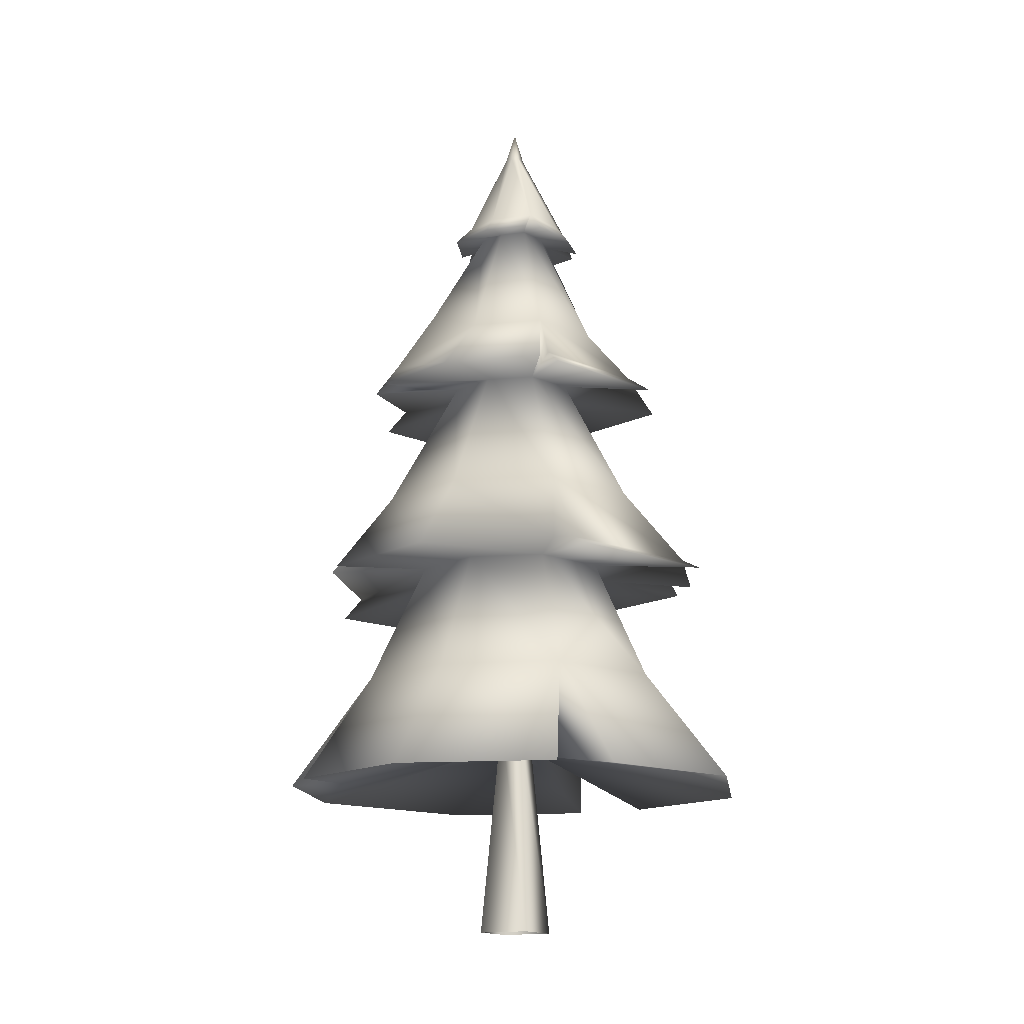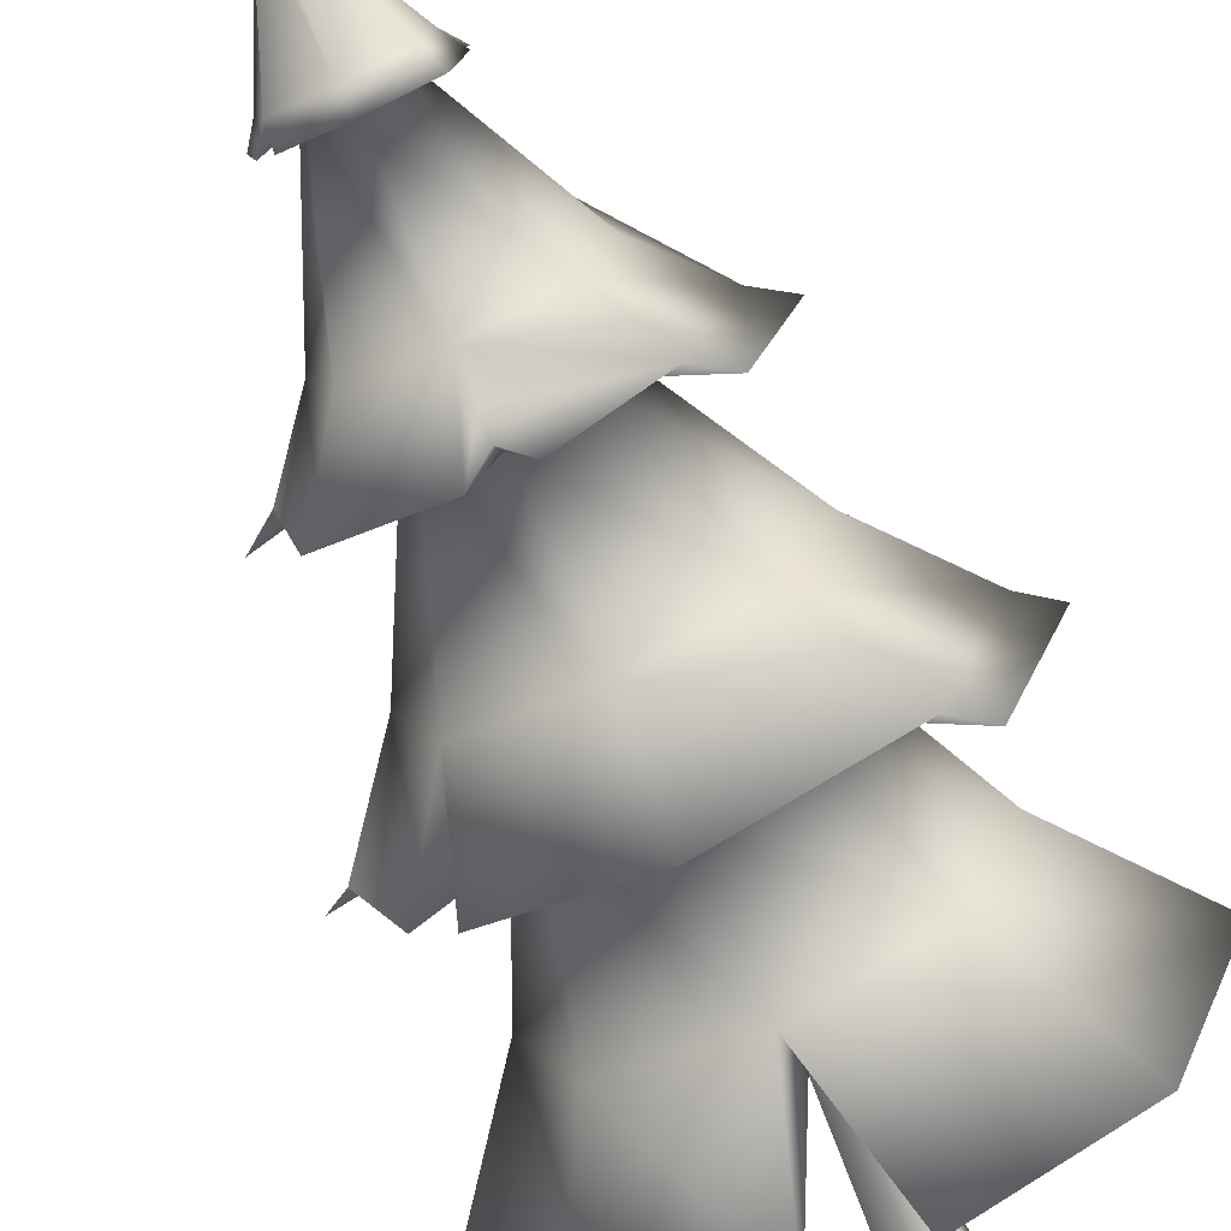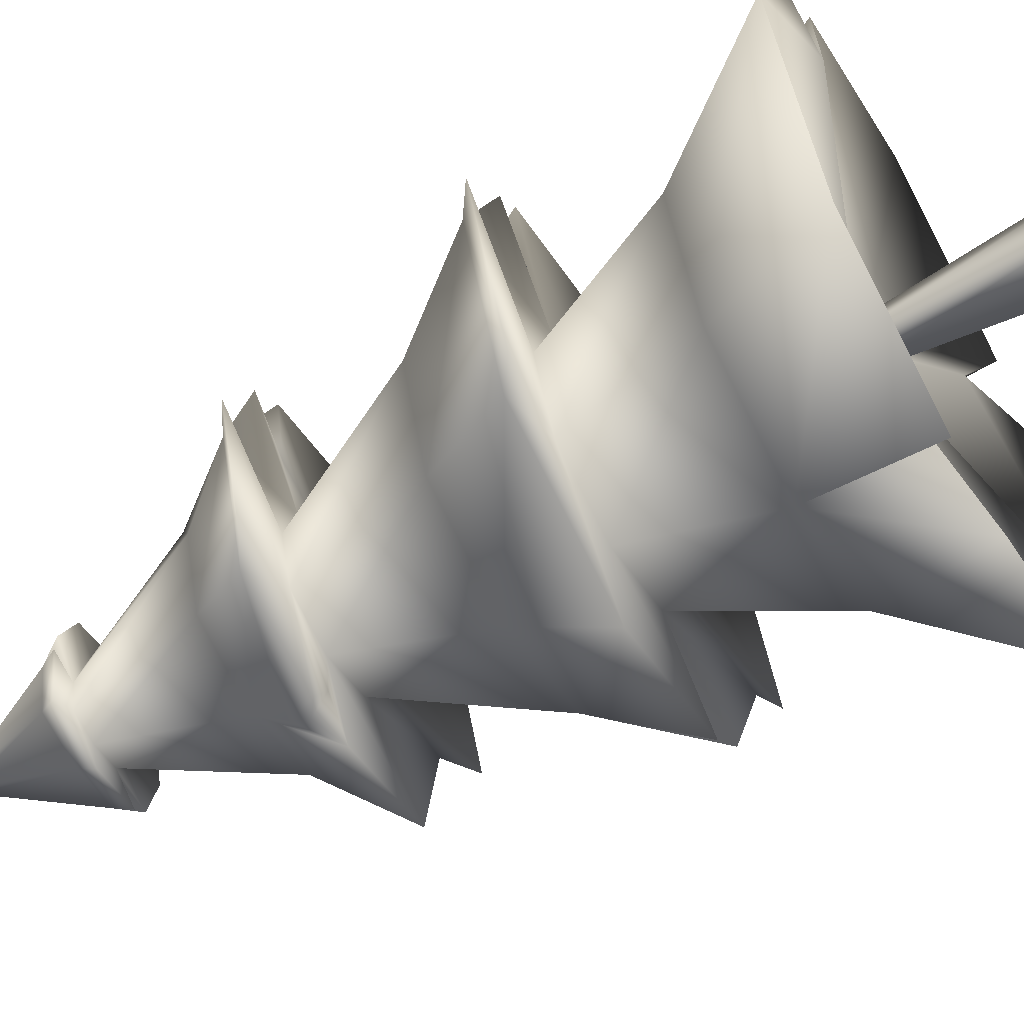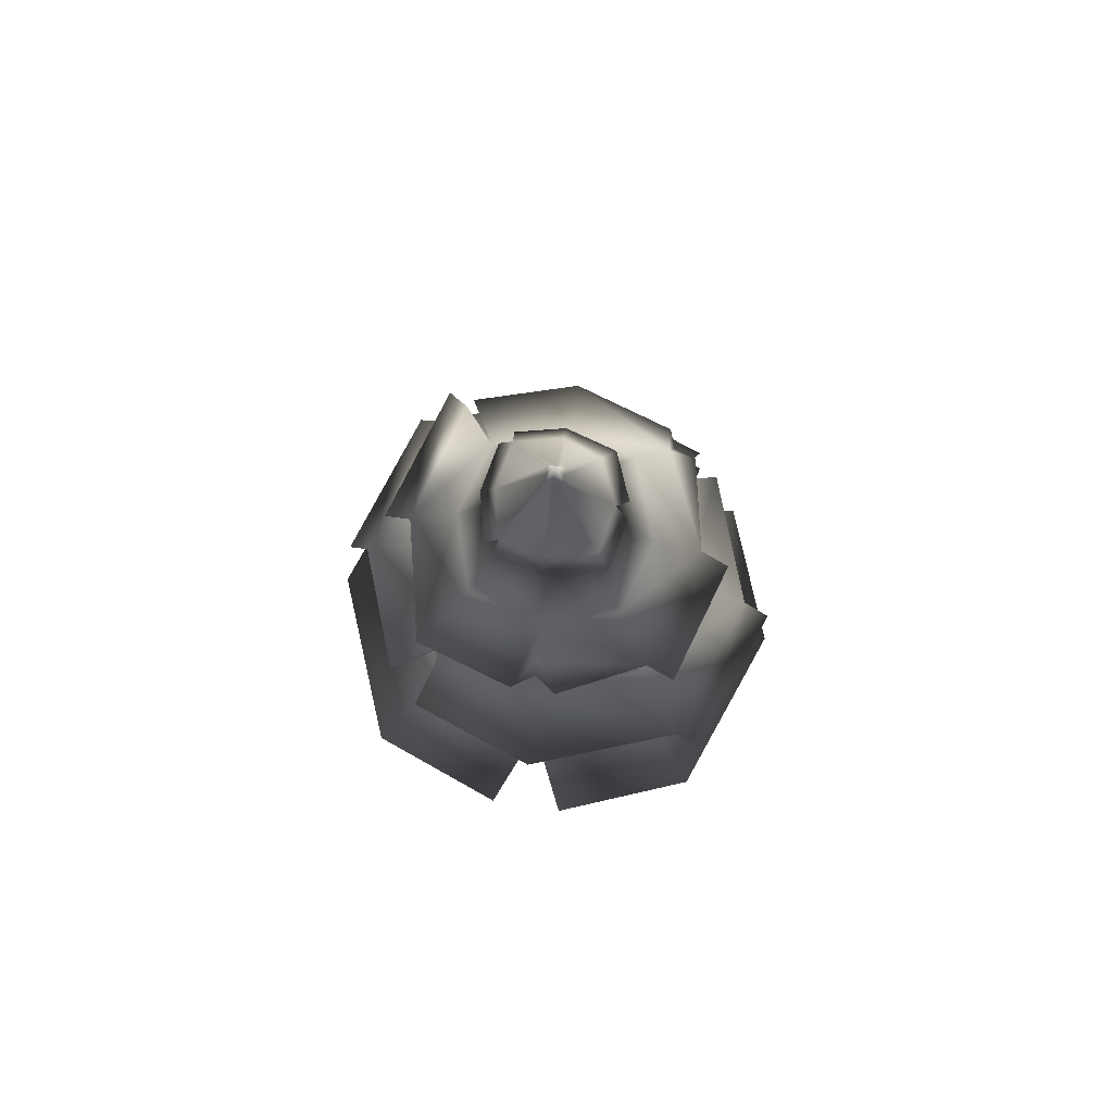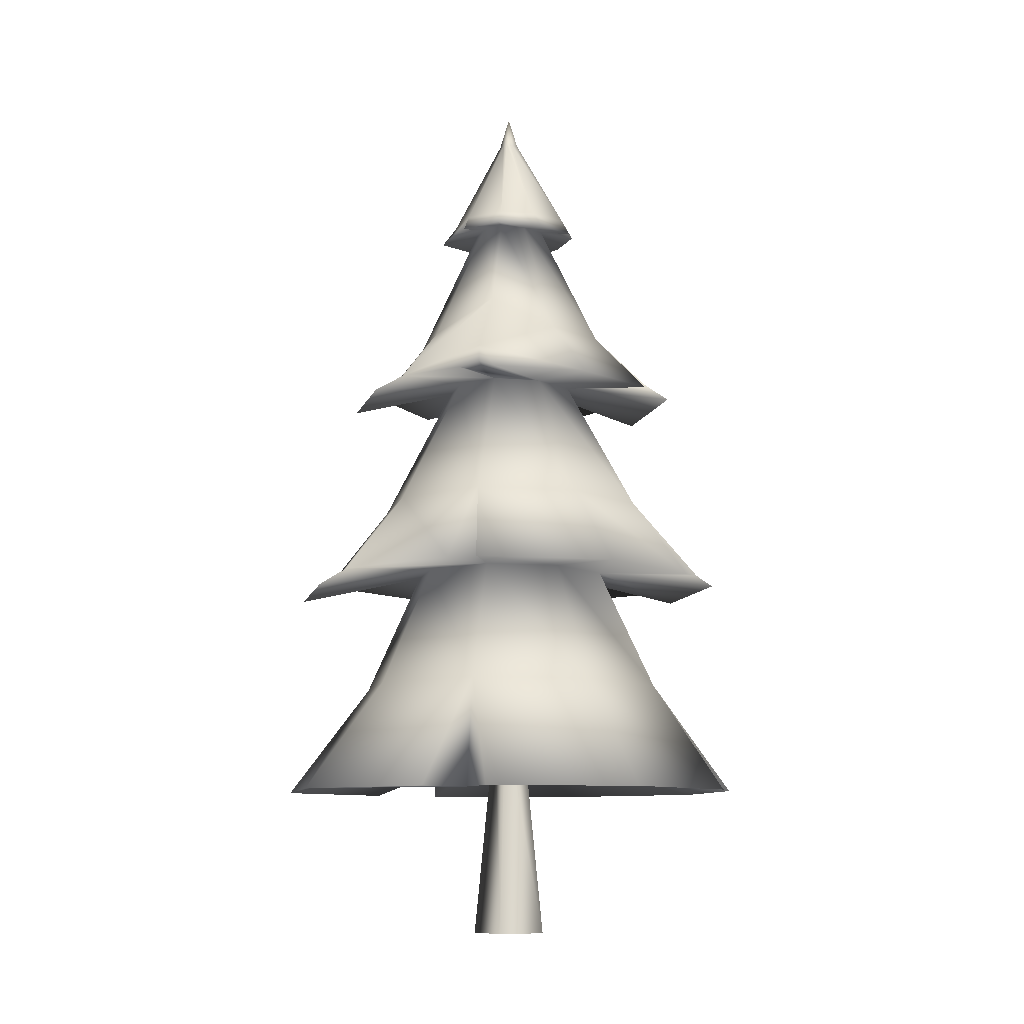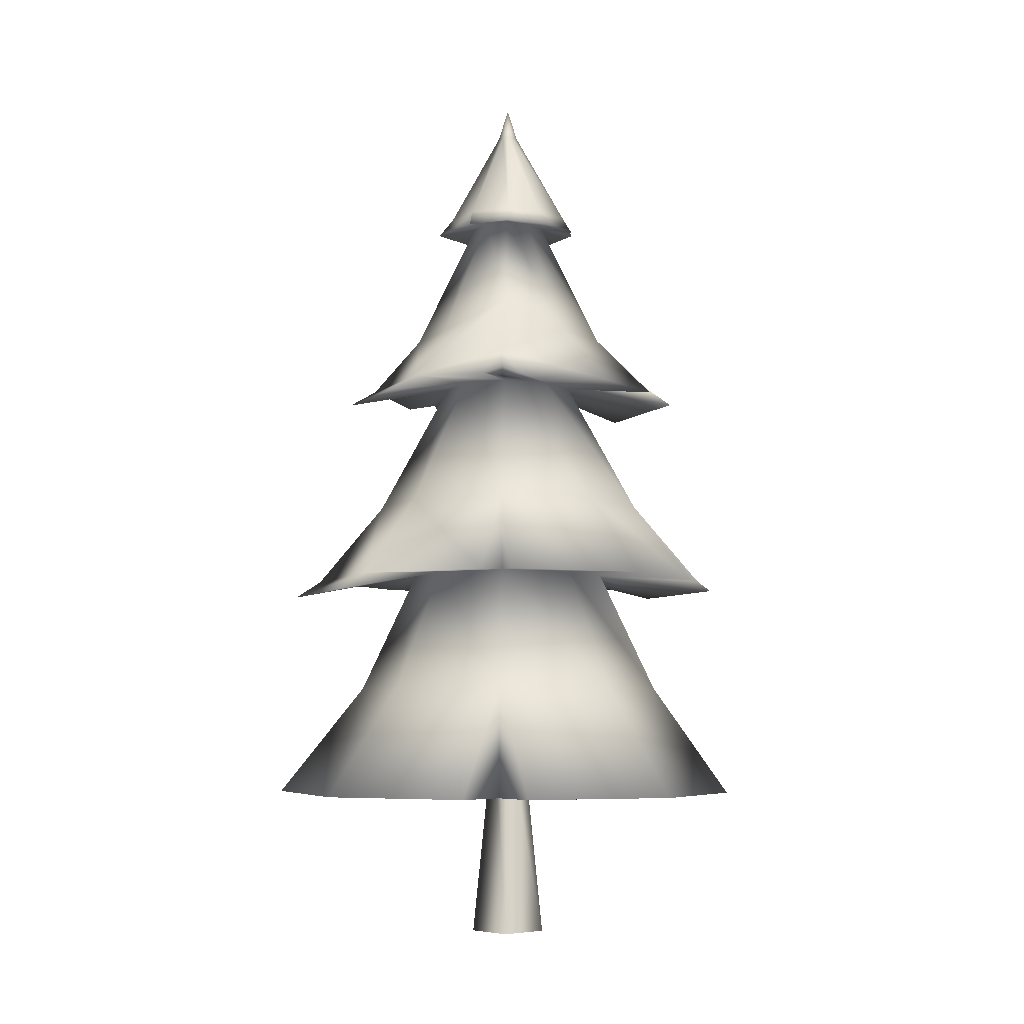
<metadata>
{"format":"obj","ext":"obj","renderer":"f3d","projection":"perspective","resolution":1024,"background":"white","views":[{"elev":-15.0,"azim":28.7,"up":"+Y"},{"elev":-73.6,"azim":-154.7,"up":"+Z"},{"elev":-60.7,"azim":-60.8,"up":"+Z"},{"elev":79.9,"azim":-171.8,"up":"+Y"},{"elev":-9.6,"azim":-31.9,"up":"+Y"},{"elev":-5.9,"azim":-42.1,"up":"+Y"}]}
</metadata>
<code>
o Pine_tree
v 0.1971 3.727 -0.1971
v 0.4767 -0.2187 -0.4767
v 0.1971 3.727 0.1971
v 0.4767 -0.2187 0.4767
v -0.1971 3.727 -0.1971
v -0.4767 -0.2187 -0.4767
v -0.1971 3.727 0.1971
v -0.4767 -0.2187 0.4767
v -0.1267 15.66 0.1267
v -3.177 2.481 -3.177
v -0.1267 15.66 -0.1267
v 0.1267 15.66 0.1267
v 3.177 2.481 -3.177
v 0.1267 15.66 -0.1267
v -4.396 2.481 0
v -0.1267 15.66 0
v 4.396 2.481 0
v 0.1267 15.66 0
v 0 15.66 -0.1267
v 0 2.481 4.396
v 0 15.66 0.1267
v 0 16.23 0
v 0 3.408 0
v -0.8429 13.66 0.9444
v -0.9813 13.66 -0.9813
v 1.196 13.66 0
v 0 13.66 1.196
v 0 13.66 -1.196
v -2.658 6.621 -2.658
v 2.658 6.621 2.658
v 3.618 6.621 0
v -3.618 6.621 0
v 0 6.621 3.618
v 0 6.621 -3.618
v -1.825 10.5 1.868
v -1.846 10.47 -1.957
v 2.099 10.35 -2.099
v 1.864 10.44 2.105
v 2.535 10.44 0.005873
v -2.517 10.47 0.1422
v 0 10.35 2.771
v 0 10.62 -2.411
v -0.4735 13.78 0.4735
v -0.4735 13.78 -0.4735
v 0.4735 13.78 -0.4735
v 0.4735 13.78 0.4735
v 0.5819 13.78 0
v -0.5819 13.78 0
v 0 13.78 0.5819
v 0 13.78 -0.5819
v -0.6248 13.98 0.717
v -0.7909 13.98 -0.7909
v 0.7909 13.98 -0.7909
v 0.7909 13.98 0.7909
v 0.9572 13.98 0
v -0.9572 13.98 0
v 0 13.98 0.9572
v 0 13.98 -0.9572
v -0.8563 10.49 -0.8563
v 0.8563 10.49 -0.8563
v 0.8563 10.49 0.8563
v 1.133 10.49 0
v -1.133 10.49 0
v 0 10.49 1.133
v 0 10.49 -1.133
v -0.8563 10.49 0.8563
v -1.269 11.47 -1.269
v 1.269 11.47 -1.269
v 1.269 11.47 1.269
v 1.671 11.47 -0
v -1.671 11.47 -0
v 0 11.47 1.671
v 0 11.47 -1.671
v -1.158 11.98 1.269
v -1.299 6.735 -1.299
v 1.299 6.735 -1.299
v 1.299 6.735 1.299
v 1.772 6.735 0
v -1.772 6.735 0
v 0 6.735 1.772
v 0 6.735 -1.772
v -1.299 6.735 1.299
v -1.784 8.098 -1.784
v 1.784 8.098 -1.784
v 1.784 8.098 1.784
v 2.414 8.098 0
v -2.414 8.098 0
v 0 8.098 2.414
v 0 8.098 -2.414
v -1.784 8.098 1.784
v -2.039 4.5 -2.039
v 2.039 4.5 -2.039
v 2.039 4.5 2.039
v 2.809 4.5 0
v -2.809 4.5 0
v 0 4.5 2.809
v 0 4.5 -2.809
v -2.039 4.5 2.039
v 2.216 10.13 2.381
v 3.009 10.11 0.03699
v 1.764 10.35 2.256
v -1.733 10.85 1.733
v -1.706 10.35 2.225
v -1.378 10.43 1.378
v -2.207 10.35 1.764
v 0 10.42 -1.952
v -0.3692 10.35 -2.653
v 0.4038 10.35 -2.642
v 0 10.94 -2.191
v -2.352 10.16 -2.103
v -3.024 10.16 -0.003549
v 1.02 13.66 0.8039
v 0.8023 13.66 1.021
v -1.167 13.66 -0.1345
v -1.16 13.66 0.1669
v 0.809 13.66 -1.019
v 1.018 13.66 -0.8147
v 2.824 6.621 -2.196
v 2.27 6.621 -2.798
v 3.007 6.434 2.682
v 3.968 6.434 0.02456
v -3.144 6.299 -2.795
v -4.104 6.299 -0.1374
v -2.399 6.621 2.751
v -2.773 6.621 2.339
v 2.312 6.621 2.782
v 0.7016 2.481 -4.127
v -0.6608 2.481 -4.143
v 2.669 2.481 3.372
v 3.391 2.481 2.62
v 1.882 2.756 1.881
v -2.583 2.481 3.405
v 0.1451 3.378 0
v 0 3.381 0.1295
v 0.068 3.385 0.06795
v -2.387 2.481 2.435
v -3.401 2.481 2.594
f 4 3 7 8
f 8 7 5 6
f 2 1 3 4
f 6 5 1 2
f 56 16 11 52
f 58 19 14 53
f 55 18 12 54
f 57 21 9 51
f 23 135 134
f 22 9 21
f 19 11 22
f 53 14 18 55
f 51 9 16 56
f 10 128 23 15
f 14 22 18
f 18 22 12
f 15 23 134 136 137
f 54 12 21 57
f 52 11 19 58
f 44 25 28 50
f 12 22 21
f 22 14 19
f 9 22 16
f 22 11 16
f 43 24 115 48
f 45 117 26 47
f 49 27 24 43
f 47 26 112 46
f 50 28 116 45
f 48 114 25 44
f 75 79 123 122
f 81 34 119 76
f 77 78 121 120
f 80 33 124 82
f 76 118 31 78
f 82 125 32 79
f 77 126 33 80
f 75 29 34 81
f 59 63 111 110
f 65 106 108 37 60
f 61 62 100 99
f 64 41 103 104 66
f 60 37 39 62
f 66 104 105 40 63
f 61 101 41 64
f 59 36 107 106 65
f 71 48 44 67
f 73 50 45 68
f 70 47 46 69
f 72 49 43 74
f 68 45 47 70
f 74 43 48 71
f 69 46 49 72
f 67 44 50 73
f 25 52 58 28
f 24 51 56 115
f 27 57 51 24
f 26 55 54 112
f 28 58 53 116
f 83 59 65 89
f 85 61 64 88
f 90 66 63 87
f 84 60 62 86
f 88 64 66 90
f 86 62 61 85
f 89 65 60 84
f 87 63 59 83
f 36 67 73 109 107
f 61 69 101
f 35 102 105
f 37 68 70 39
f 41 72 102 103
f 39 70 69 38
f 42 109 108
f 40 71 67 36
f 91 75 81 97
f 93 77 80 96
f 98 82 79 95
f 92 76 78 94
f 96 80 82 98
f 94 78 77 93
f 97 81 76 92
f 95 79 75 91
f 32 87 83 29
f 34 89 84 119
f 31 86 85 30
f 33 88 90 124
f 77 126 85
f 29 83 89 34
f 15 95 91 10
f 17 94 93 130
f 20 96 98 132
f 13 92 94 17
f 98 137 136
f 131 130 93
f 10 91 97 128
f 39 38 99 100
f 101 69 72 41
f 69 61 38
f 61 99 38
f 39 100 62
f 105 104 35
f 104 103 35
f 103 102 35
f 40 102 74 71
f 108 109 73 68 37
f 107 109 42
f 108 106 42
f 106 107 42
f 40 36 110 111
f 59 110 36
f 40 111 63
f 113 54 57 27
f 54 113 46
f 46 112 54
f 113 27 49 46
f 48 115 56
f 56 114 48
f 114 56 52 25
f 53 117 45
f 45 116 53
f 117 53 55 26
f 40 105 102
f 74 102 72
f 84 118 76
f 76 119 84
f 118 84 86 31
f 31 30 120 121
f 77 120 30
f 31 121 78
f 32 29 122 123
f 32 123 79
f 75 122 29
f 90 125 82
f 82 124 90
f 125 90 87 32
f 30 85 126 77
f 30 85 77
f 126 85 88 33
f 23 127 13 17 133
f 97 127 23
f 127 97 92 13
f 23 128 97
f 129 93 96 20
f 93 129 131
f 131 135 133 17 130
f 136 132 98
f 132 136 134 20
f 133 135 23
f 134 135 131 129 20
f 137 98 95 15

</code>
